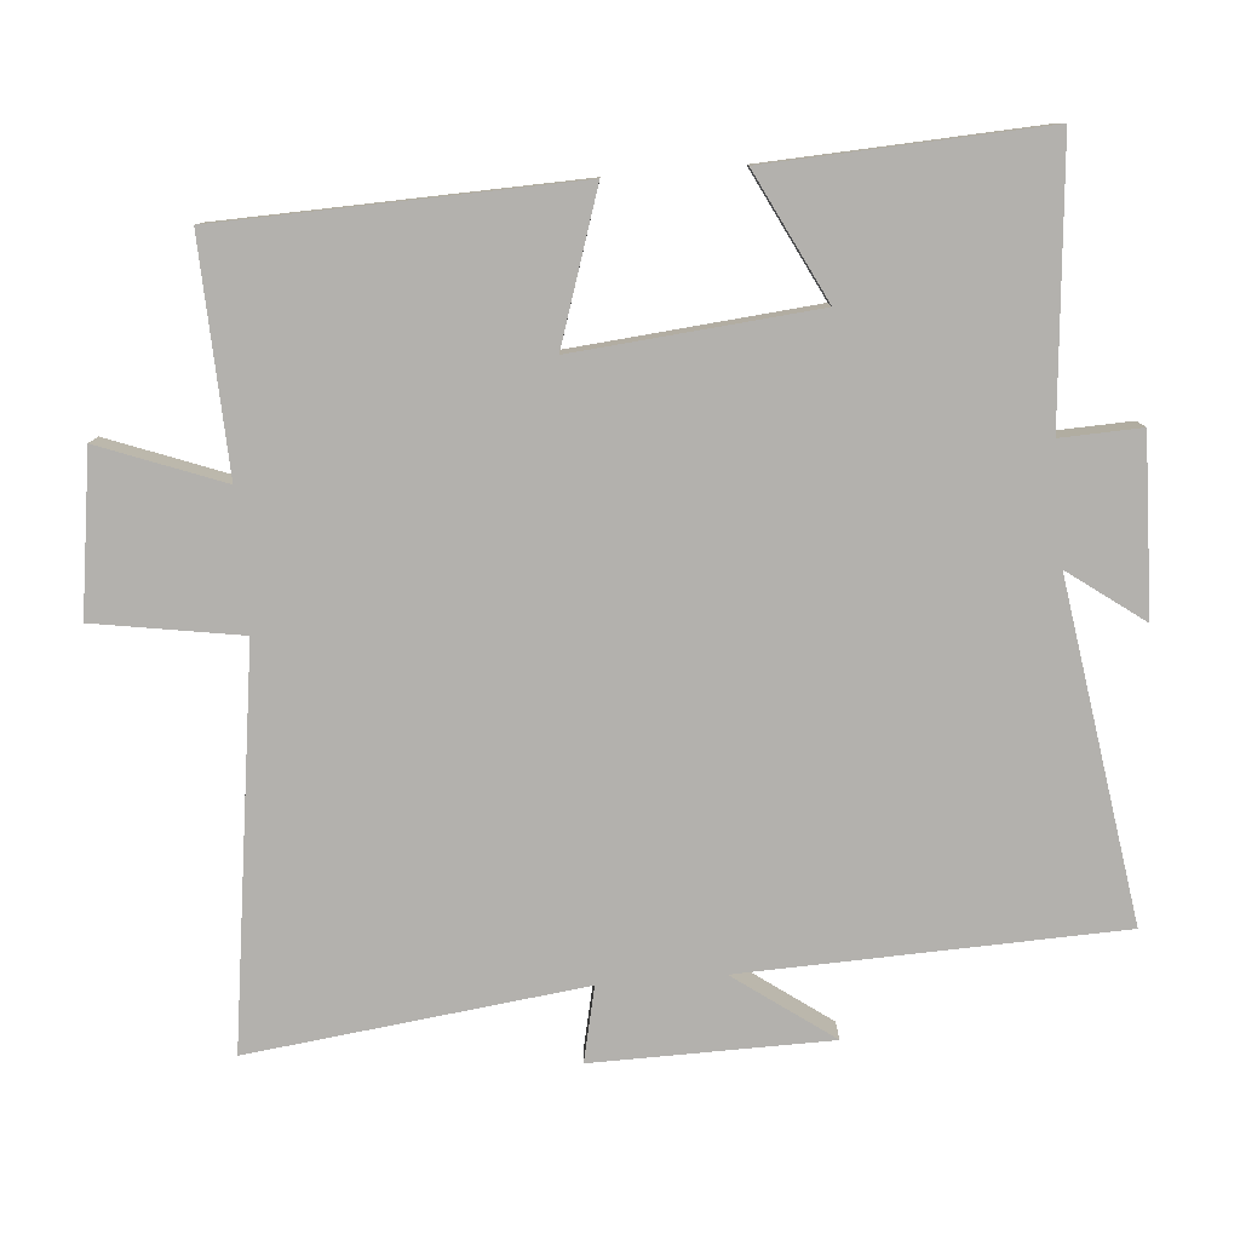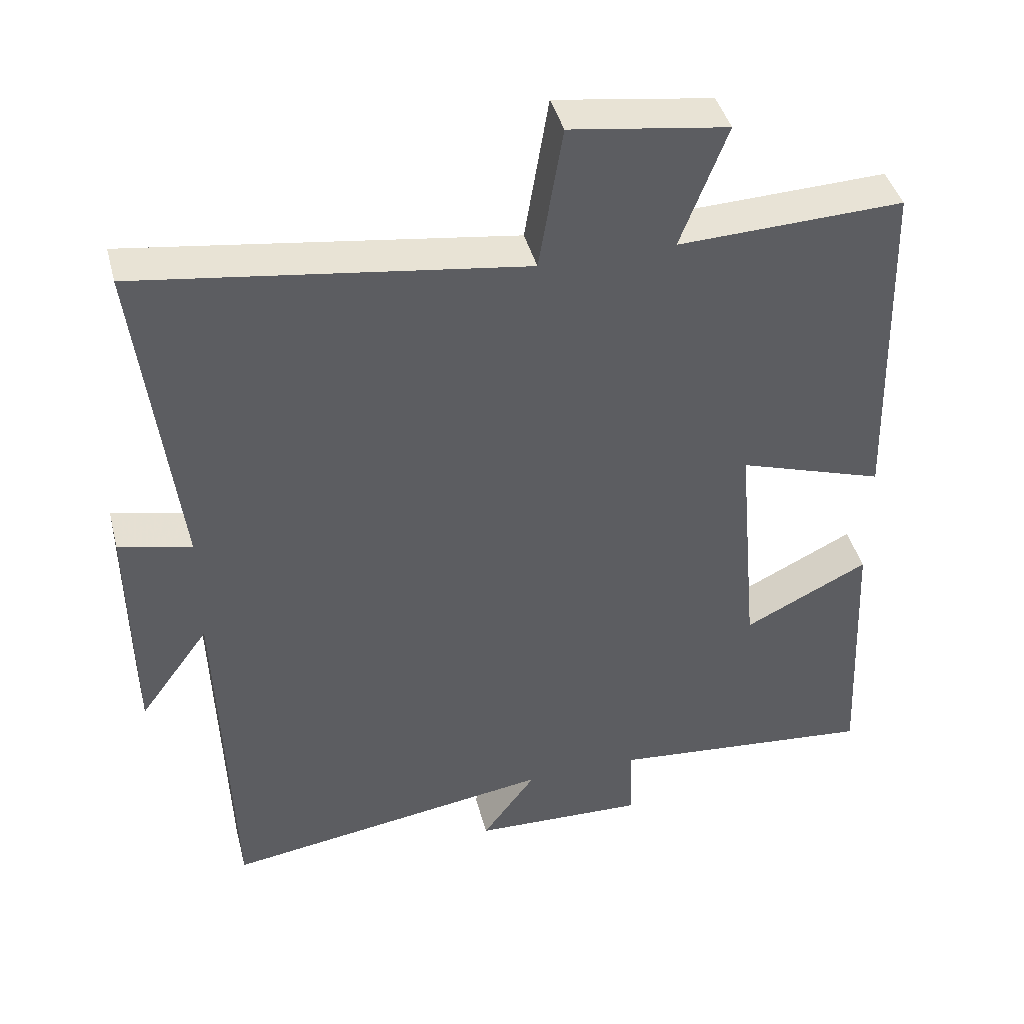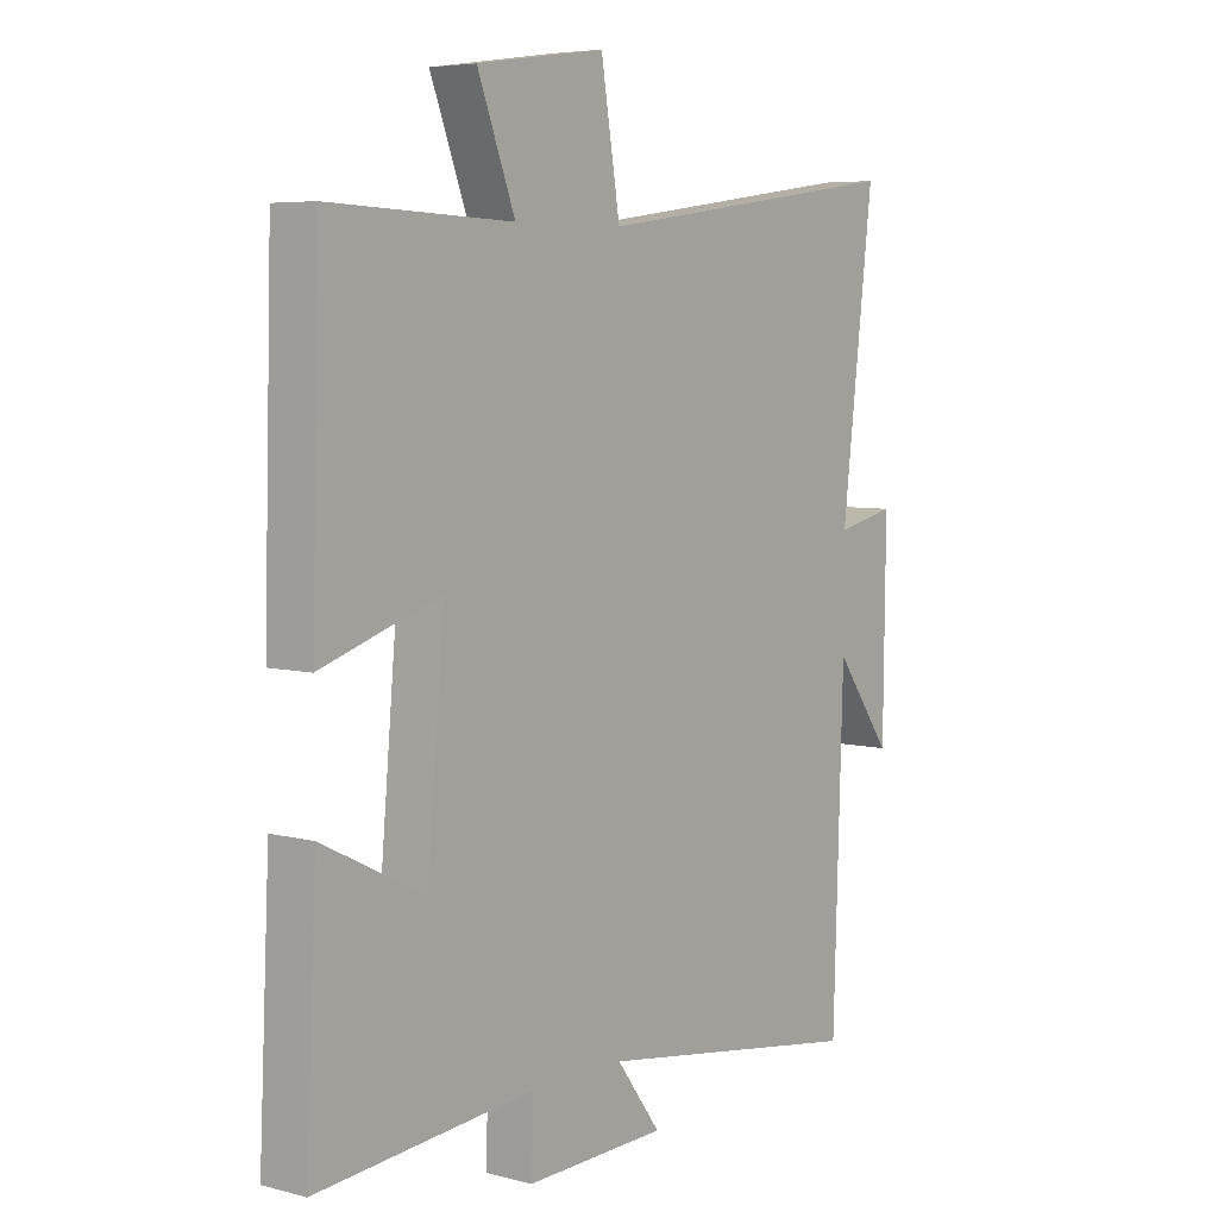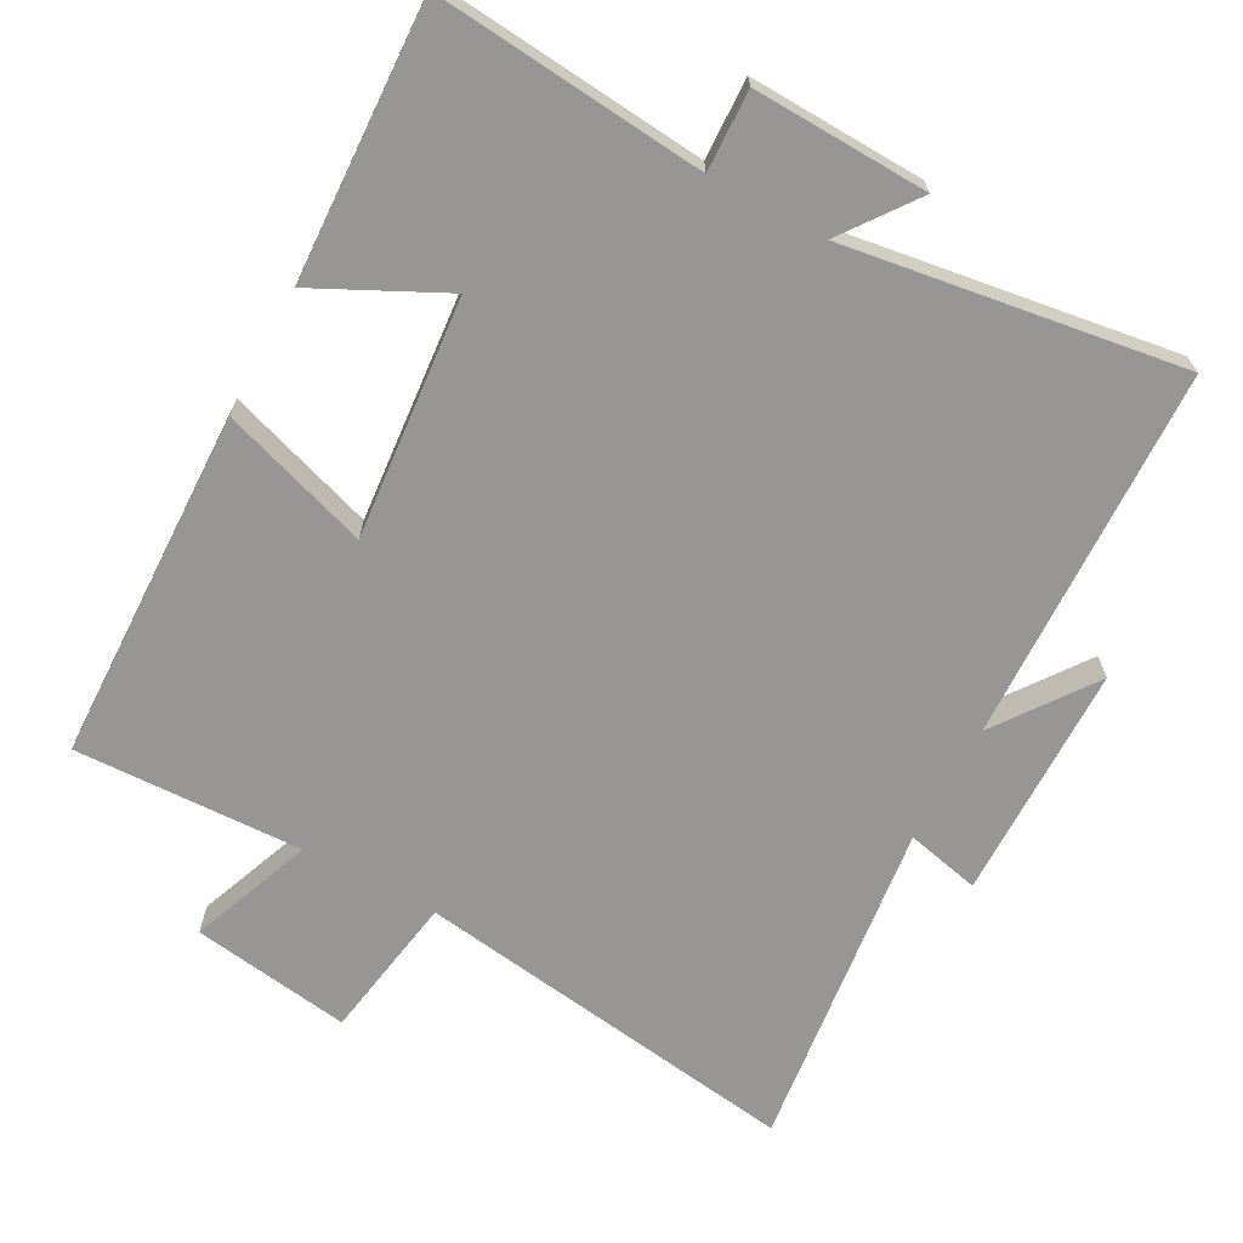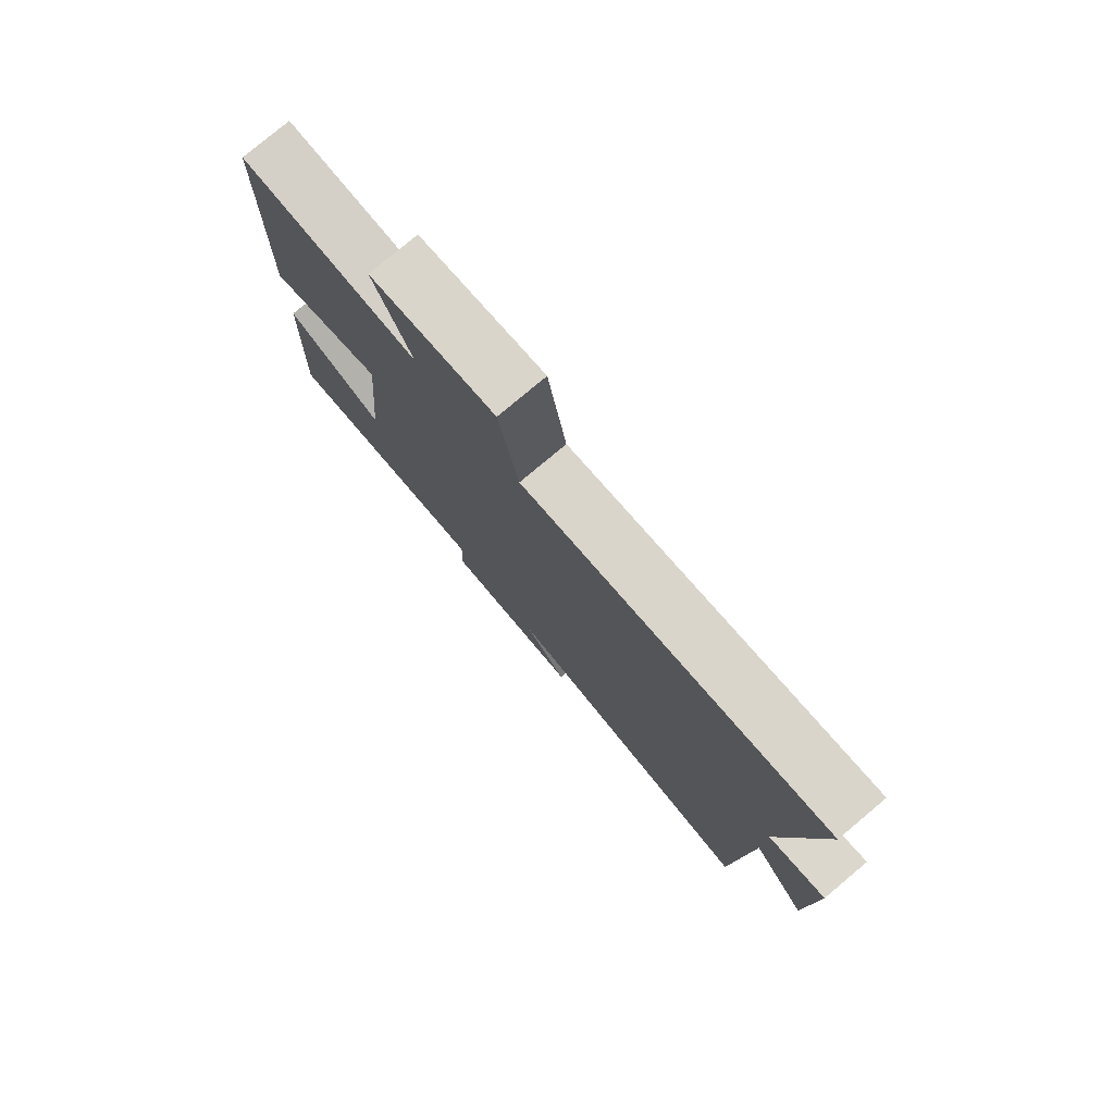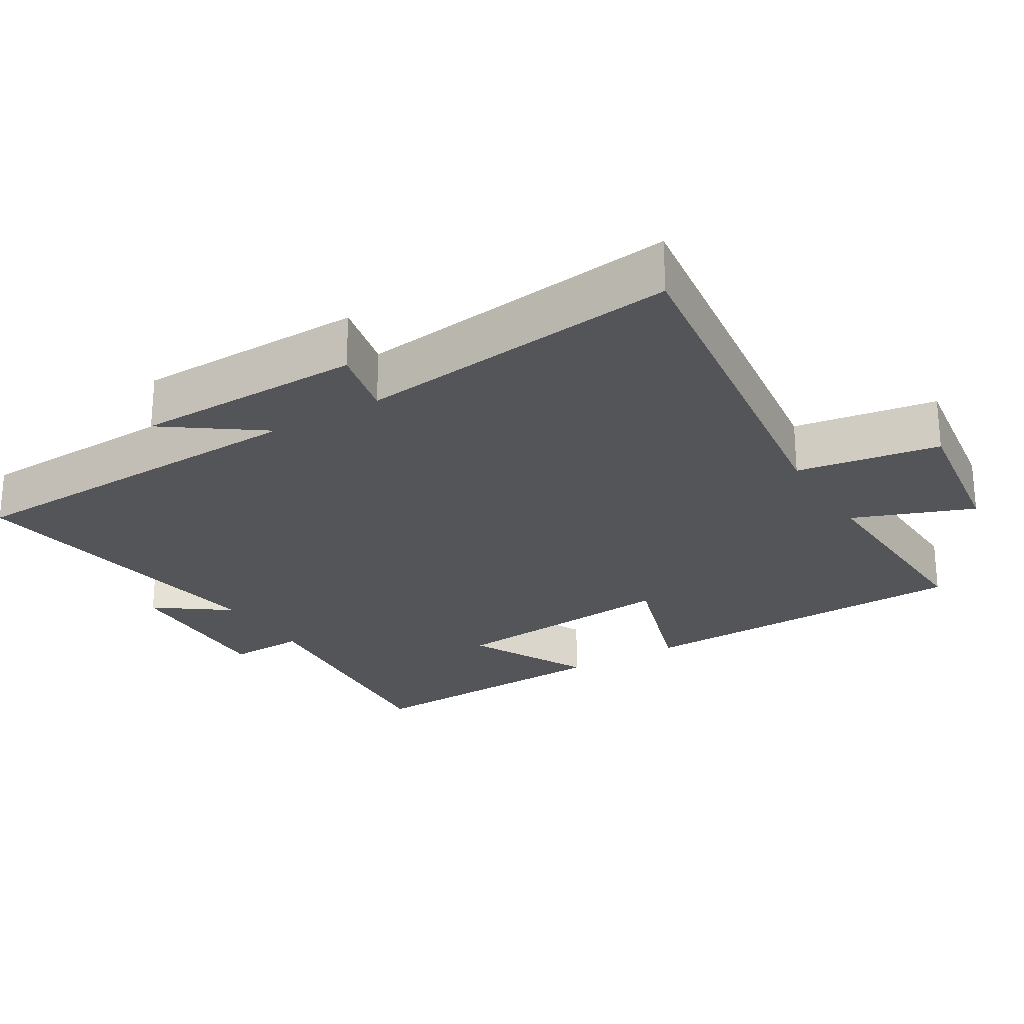
<metadata>
{"format":"obj","ext":"obj","renderer":"f3d","projection":"perspective","resolution":1024,"background":"white","views":[{"elev":-79.2,"azim":94.8,"up":"+Y"},{"elev":42.3,"azim":-14.4,"up":"+Z"},{"elev":5.8,"azim":128.3,"up":"+Z"},{"elev":-68.0,"azim":151.5,"up":"+Y"},{"elev":78.8,"azim":-130.0,"up":"+Z"},{"elev":-24.7,"azim":-58.6,"up":"+Y"}]}
</metadata>
<code>
v 0.486 0.07 0.512
v 0.5 0.07 0.024
v 0.295 0.07 0.091
v 0.325 0.07 -0.241
v 0.5 0.07 -0.154
v 0.518 0.07 -0.534
v 0.144 0.07 -0.5
v 0.148 0.07 -0.611
v -0.094 0.07 -0.603
v -0.018 0.07 -0.5
v -0.483 0.07 -0.57
v -0.5 0.07 -0.052
v -0.598 0.07 -0.187
v -0.602 0.07 0.139
v -0.5 0.07 0.116
v -0.555 0.07 0.575
v -0.017 0.07 0.5
v 0.016 0.07 0.702
v 0.236 0.07 0.67
v 0.171 0.07 0.5
v 0.486 0 0.512
v 0.5 0 0.024
v 0.295 0 0.091
v 0.325 0 -0.241
v 0.5 0 -0.154
v 0.518 0 -0.534
v 0.144 0 -0.5
v 0.148 0 -0.611
v -0.094 0 -0.603
v -0.018 0 -0.5
v -0.483 0 -0.57
v -0.5 0 -0.052
v -0.598 0 -0.187
v -0.602 0 0.139
v -0.5 0 0.116
v -0.555 0 0.575
v -0.017 0 0.5
v 0.016 0 0.702
v 0.236 0 0.67
v 0.171 0 0.5
f 17 18 19 20
f 15 16 17
f 15 17 20
f 12 13 14 15
f 15 20 1
f 12 15 1
f 11 12 1
f 10 11 1
f 7 8 9 10
f 4 5 6 7
f 3 4 7 10
f 1 2 3
f 1 3 10
f 40 39 38 37
f 37 36 35
f 40 37 35
f 35 34 33 32
f 21 40 35
f 21 35 32
f 21 32 31
f 21 31 30
f 30 29 28 27
f 27 26 25 24
f 30 27 24 23
f 23 22 21
f 30 23 21
f 1 21 22 2
f 2 22 23 3
f 3 23 24 4
f 4 24 25 5
f 5 25 26 6
f 6 26 27 7
f 7 27 28 8
f 8 28 29 9
f 9 29 30 10
f 10 30 31 11
f 11 31 32 12
f 12 32 33 13
f 13 33 34 14
f 14 34 35 15
f 15 35 36 16
f 16 36 37 17
f 17 37 38 18
f 18 38 39 19
f 19 39 40 20
f 20 40 21 1

</code>
